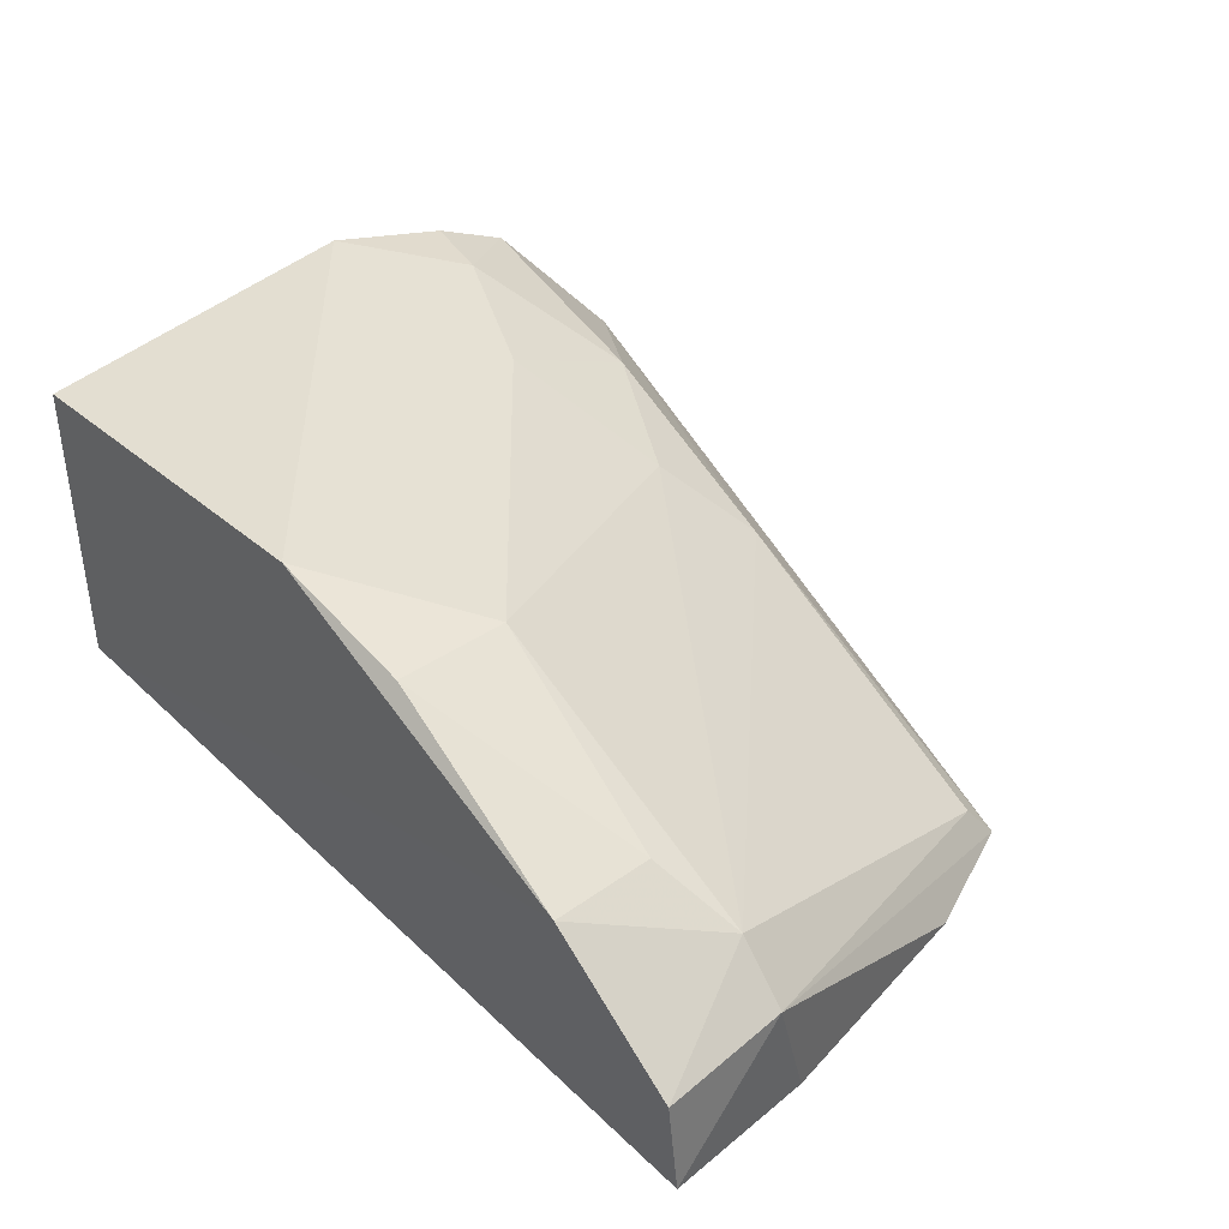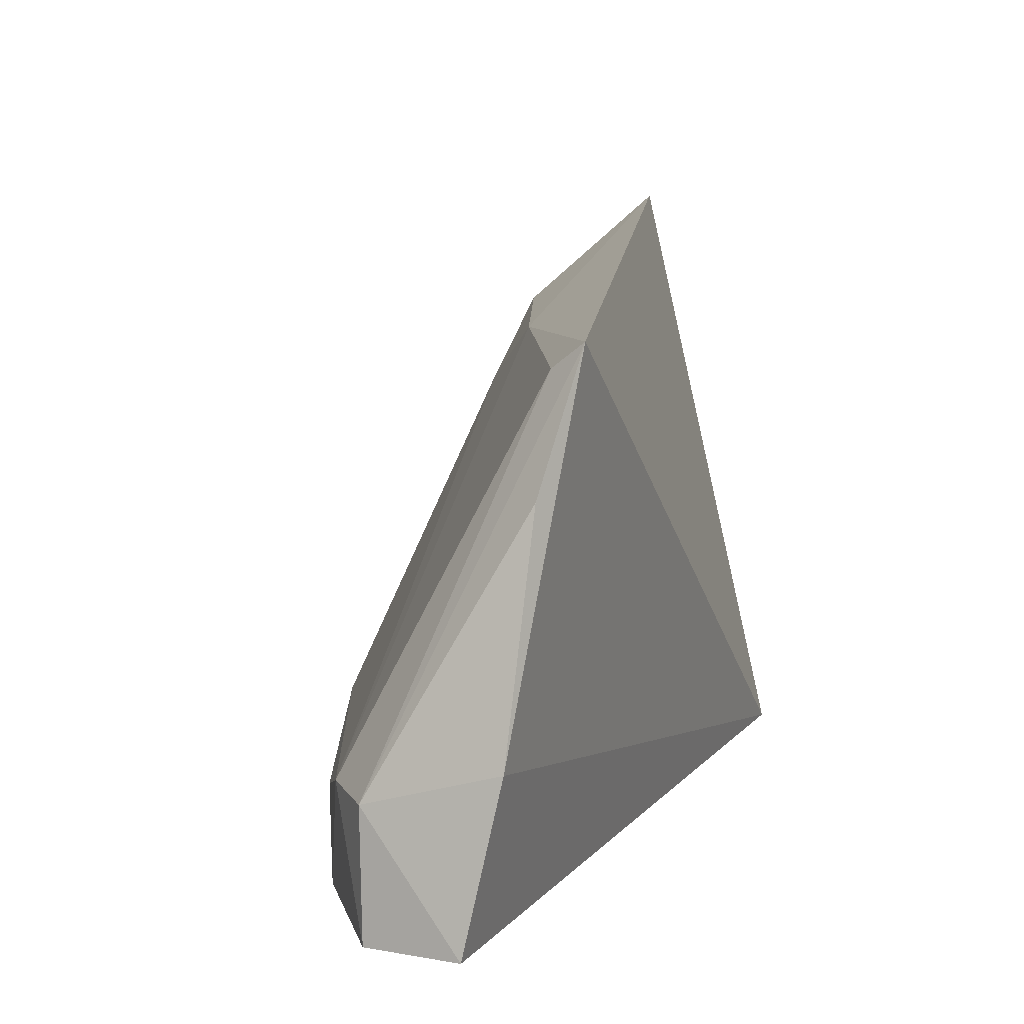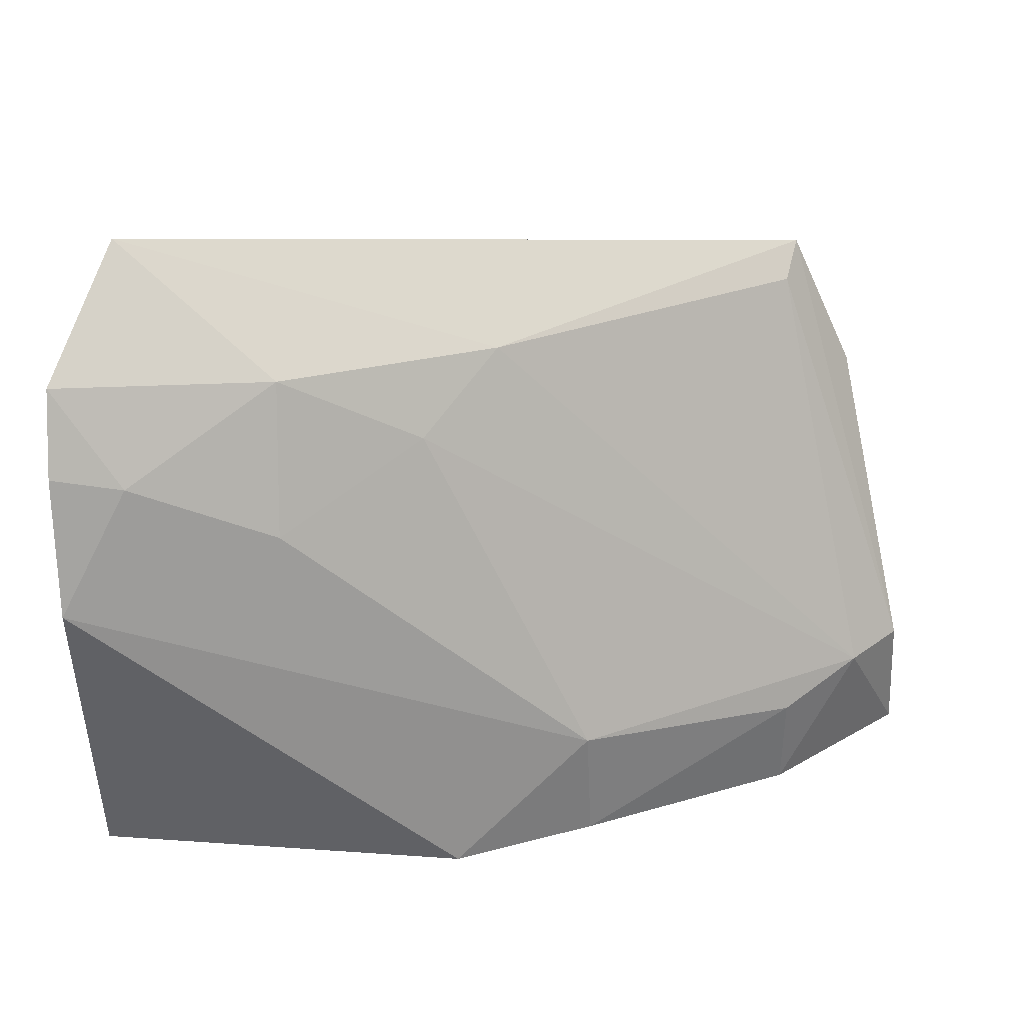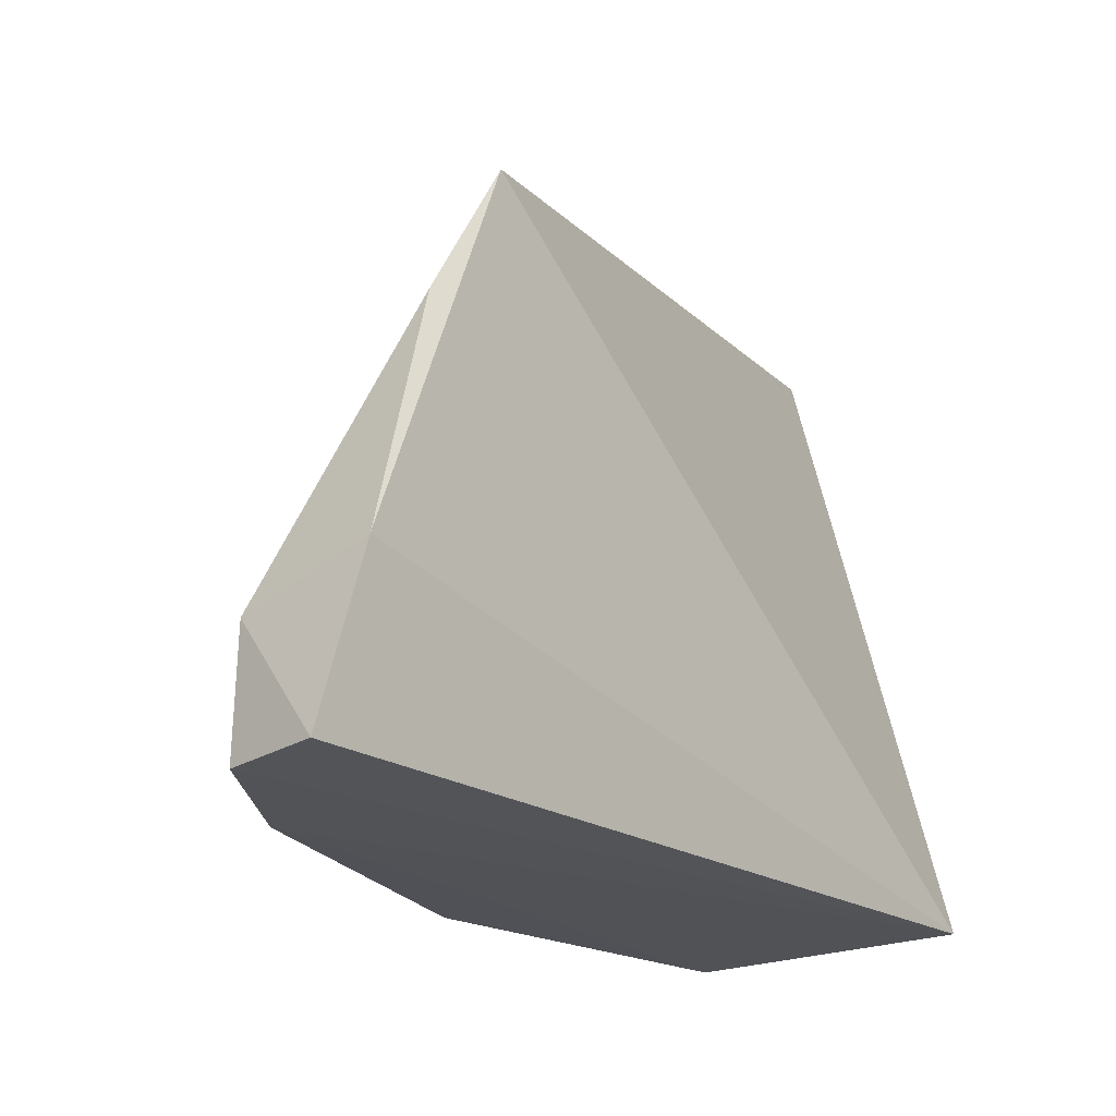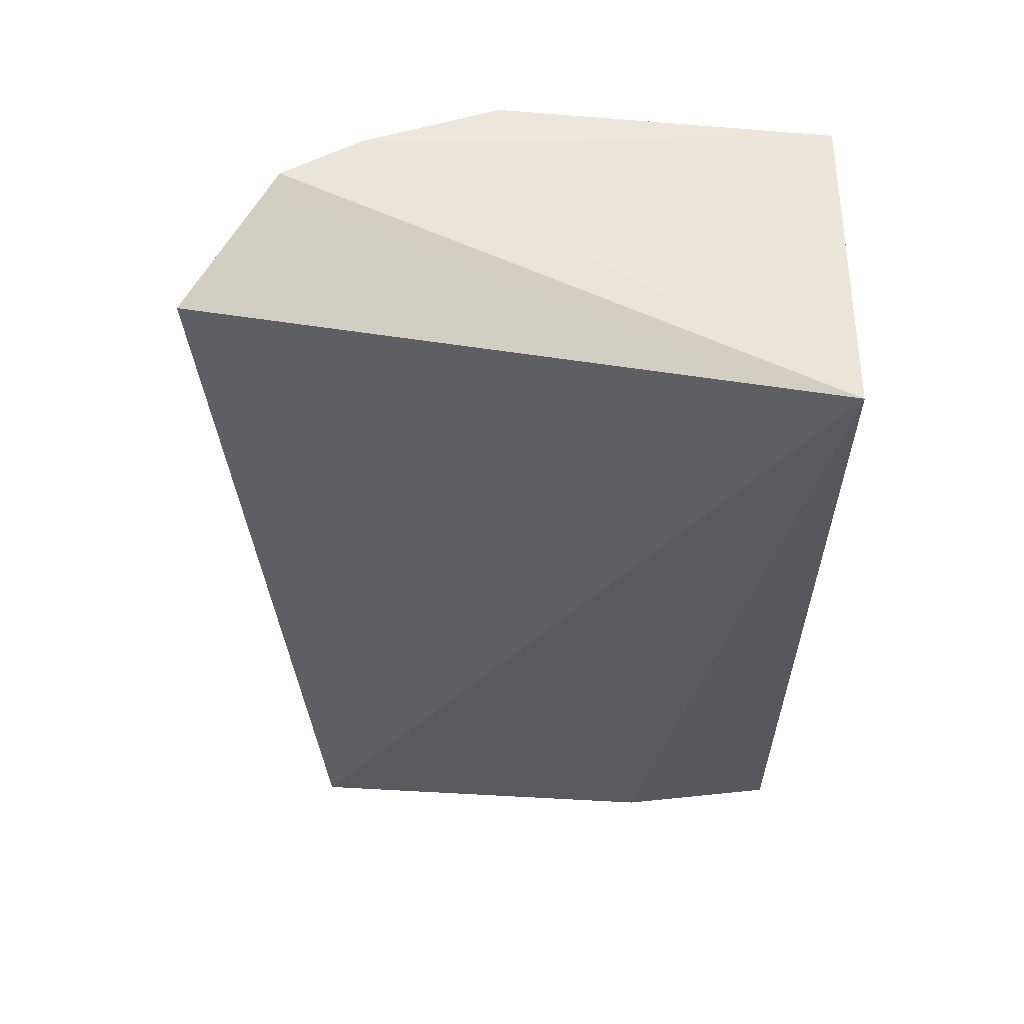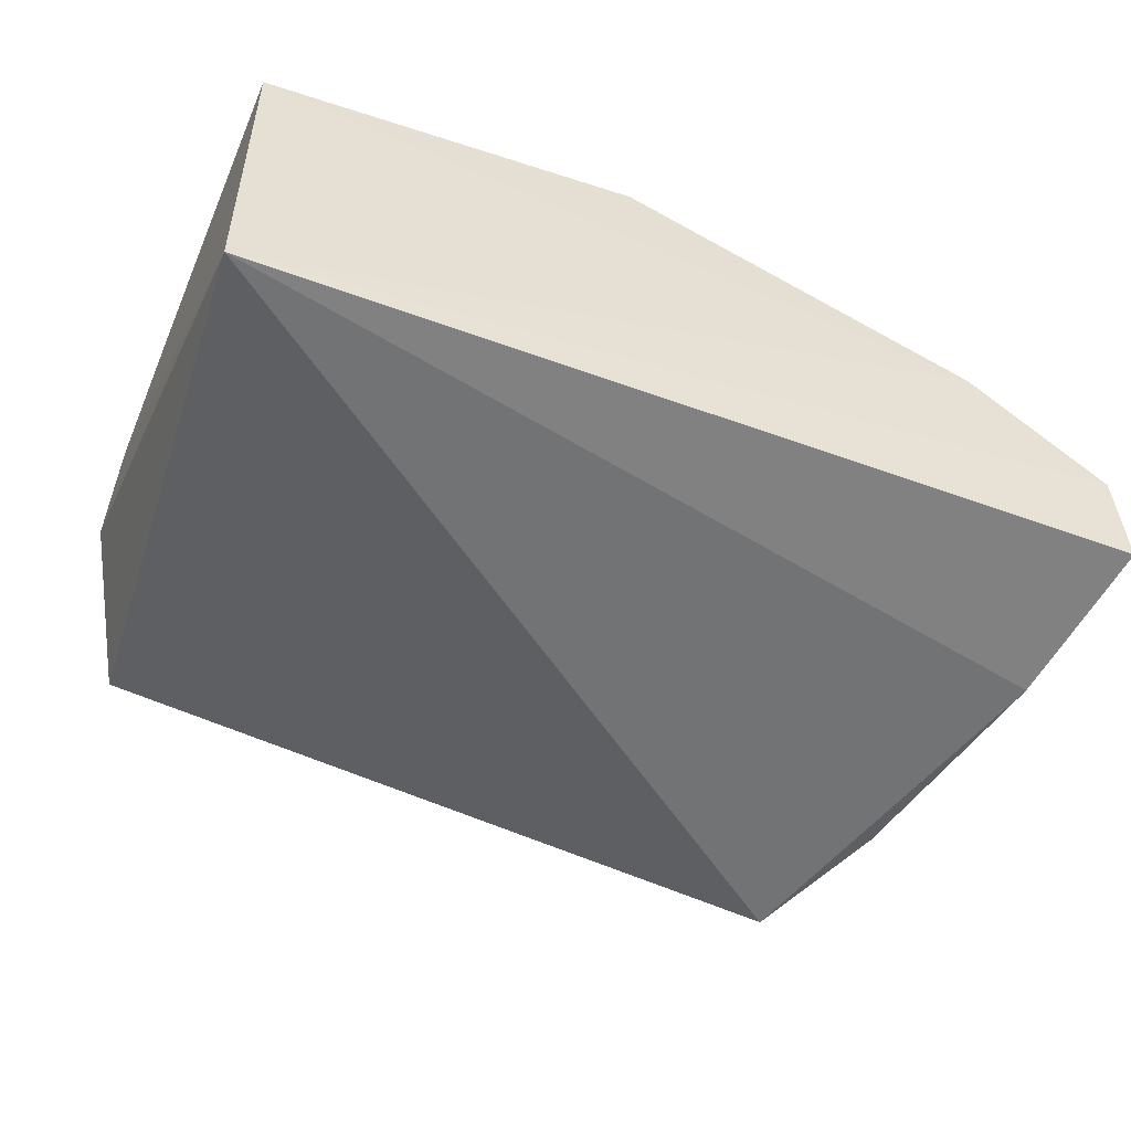
<metadata>
{"format":"obj","ext":"obj","renderer":"f3d","projection":"perspective","resolution":1024,"background":"white","views":[{"elev":41.2,"azim":-130.5,"up":"+Y"},{"elev":10.4,"azim":-67.2,"up":"+Z"},{"elev":35.9,"azim":180.0,"up":"+Z"},{"elev":-21.6,"azim":-49.3,"up":"+Z"},{"elev":-32.1,"azim":90.2,"up":"+Y"},{"elev":-51.3,"azim":158.0,"up":"+Y"}]}
</metadata>
<code>
v 0.09685 0.05571 0.06054
v 0.1006 0.06398 0.05396
v 0.05012 0.04569 0.05178
v 0.0403 0.05399 0.01704
v 0.09993 0.04617 0.01698
v 0.06473 0.06701 0.02593
v 0.08587 0.06142 0.05288
v 0.04931 0.04316 0.05359
v 0.04436 0.05781 0.02598
v 0.09996 0.06776 0.01717
v 0.09576 0.06665 0.04772
v 0.0397 0.04717 0.01727
v 0.07115 0.05579 0.05211
v 0.04965 0.06092 0.01696
v 0.04086 0.05442 0.02585
v 0.1006 0.06677 0.04859
v 0.08584 0.06604 0.04335
v 0.04153 0.04517 0.0286
v 0.07622 0.0606 0.04781
v 0.04964 0.06103 0.02383
v 0.07411 0.0702 0.01725
v 0.1003 0.06984 0.03951
v 0.04498 0.04458 0.04443
v 0.06438 0.06752 0.01794
f 5 2 1
f 7 1 2
f 8 5 1
f 11 7 2
f 12 4 5
f 13 3 8
f 13 9 3
f 13 8 1
f 13 1 7
f 14 4 9
f 14 10 5
f 14 5 4
f 15 8 3
f 15 3 9
f 15 9 4
f 15 4 12
f 16 2 5
f 16 5 10
f 16 11 2
f 17 7 11
f 18 12 5
f 18 5 8
f 18 15 12
f 19 13 7
f 19 6 9
f 19 9 13
f 19 17 6
f 19 7 17
f 20 14 9
f 20 9 6
f 21 10 14
f 22 17 11
f 22 6 17
f 22 21 6
f 22 11 16
f 22 16 10
f 22 10 21
f 23 18 8
f 23 8 15
f 23 15 18
f 24 20 6
f 24 14 20
f 24 21 14
f 24 6 21

</code>
